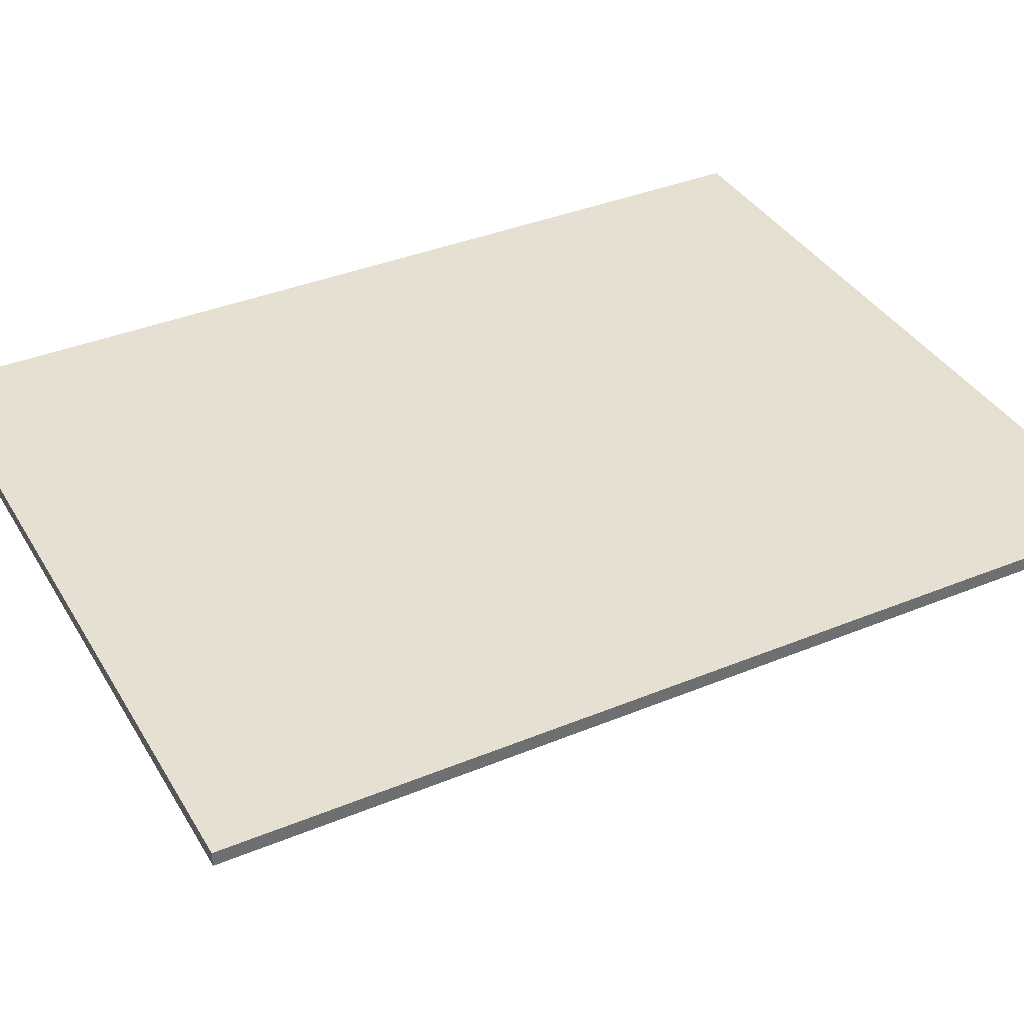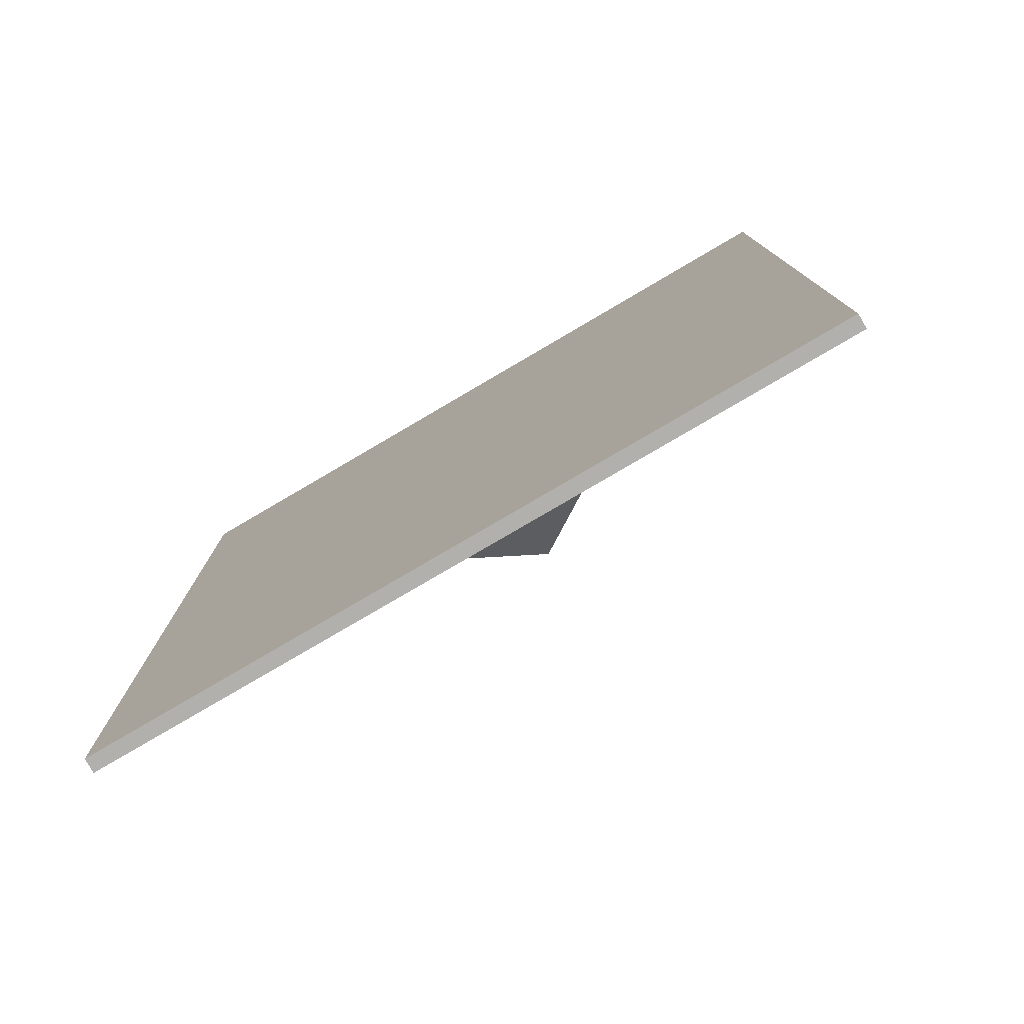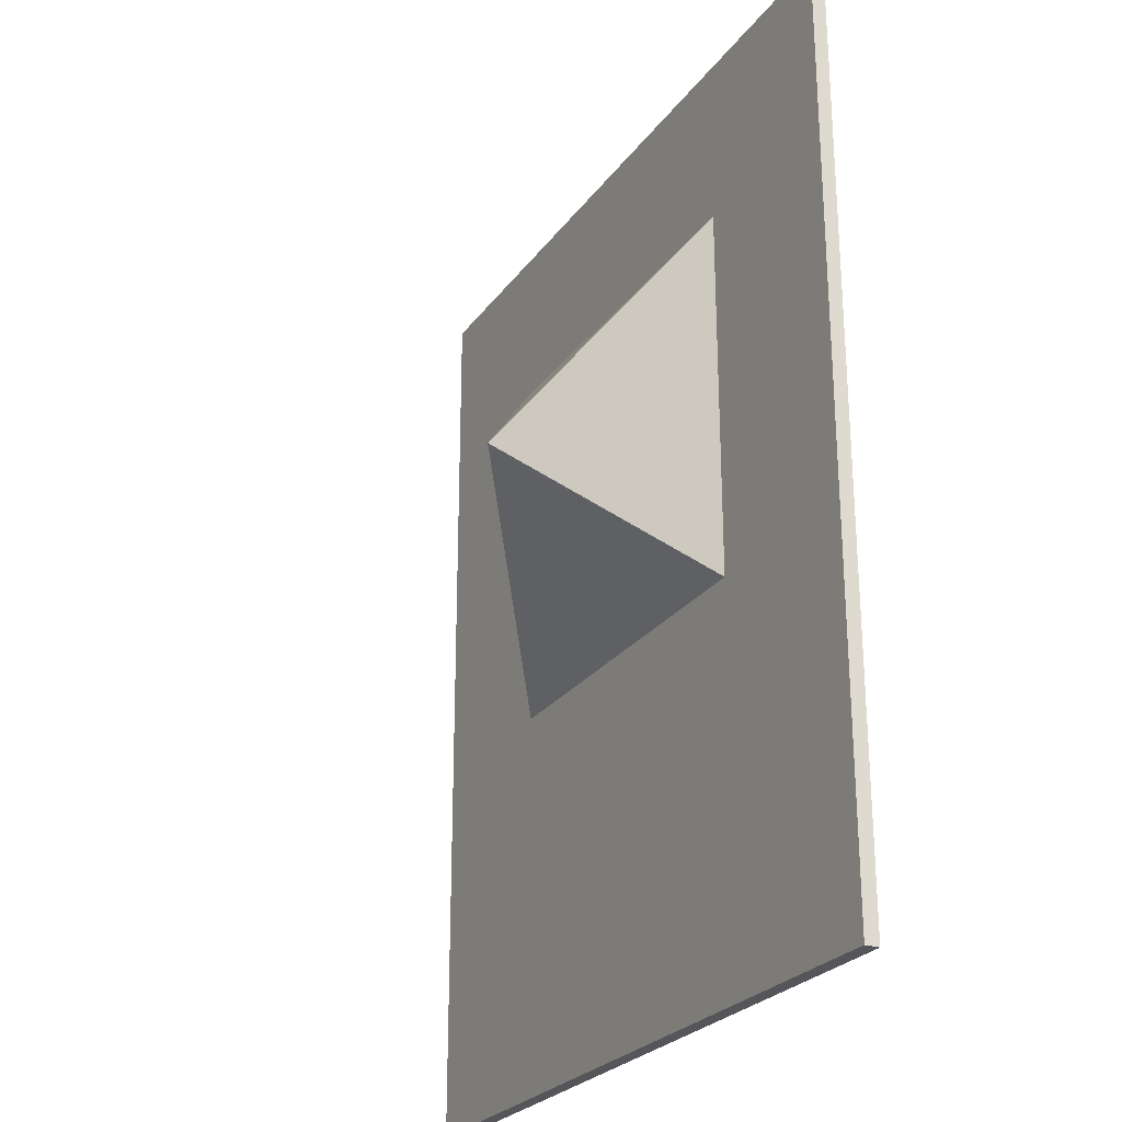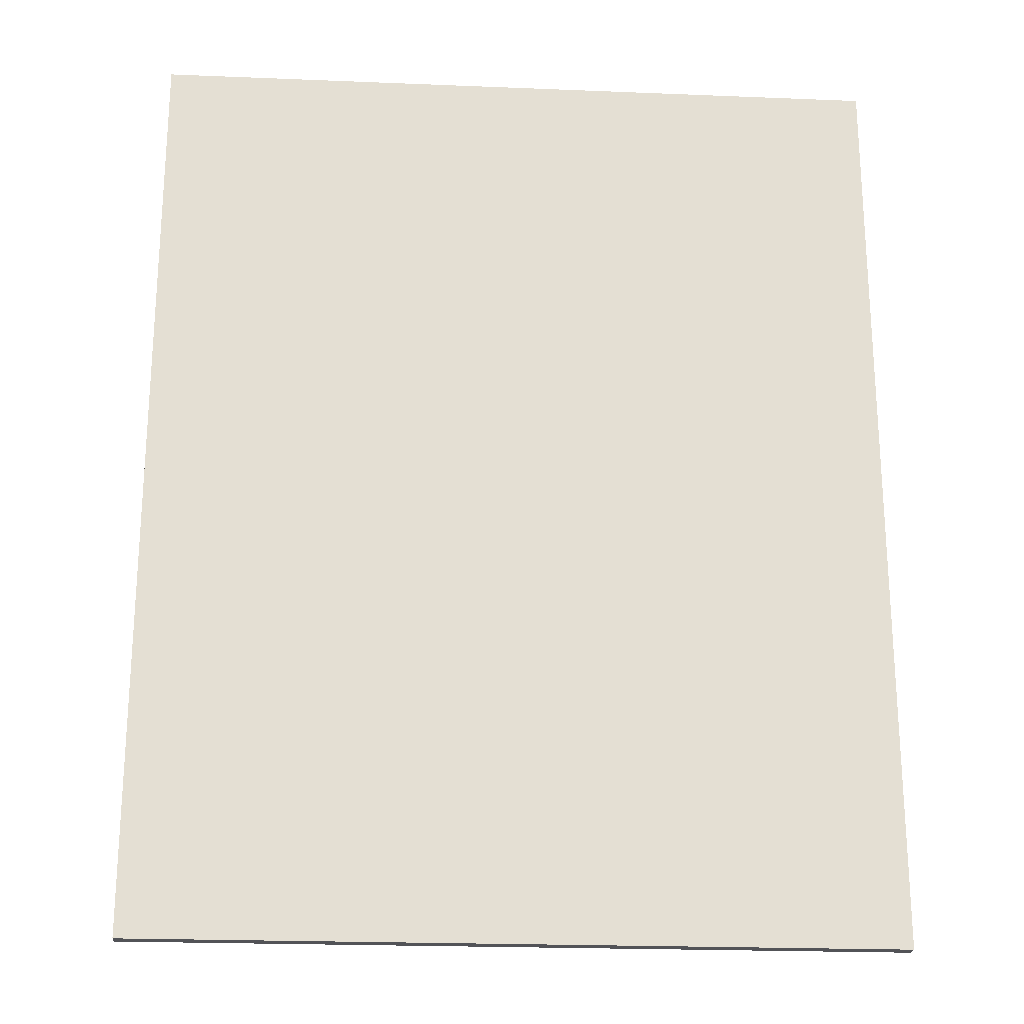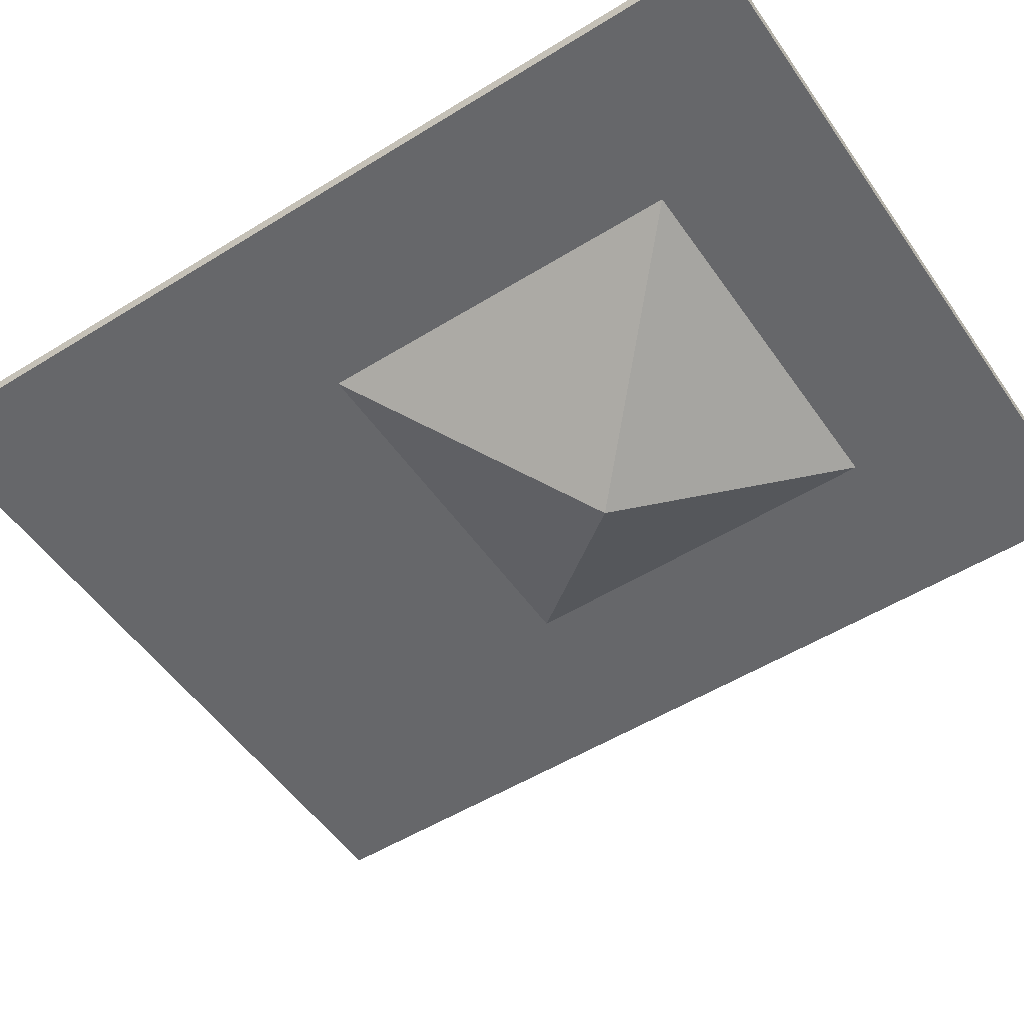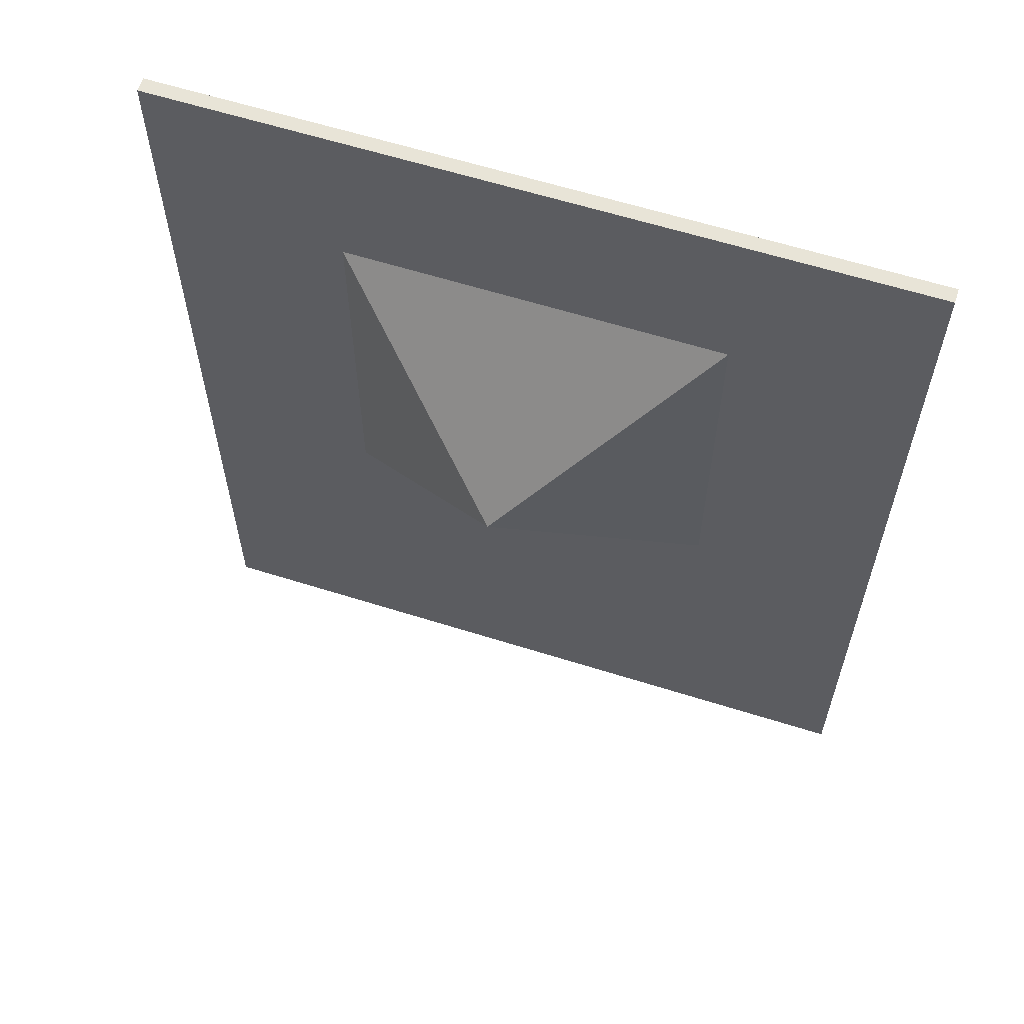
<metadata>
{"format":"obj","ext":"obj","renderer":"f3d","projection":"perspective","resolution":1024,"background":"white","views":[{"elev":37.7,"azim":-117.7,"up":"+Y"},{"elev":-78.8,"azim":-149.6,"up":"+Z"},{"elev":-25.6,"azim":62.5,"up":"+Z"},{"elev":-22.4,"azim":176.0,"up":"+Z"},{"elev":-52.2,"azim":-56.2,"up":"+Y"},{"elev":61.4,"azim":17.8,"up":"+Z"}]}
</metadata>
<code>
o GT_Flaps.001_GT_Ranger_Cab.009
v 0.12 -0.495 0.375
v 0.12 -0.495 0.05001
v 0.38 -0.495 0.05001
v 0.38 -0.495 0.375
v 0.12 -0.5 0.05001
v 0.12 -0.5 0.375
v 0.38 -0.5 0.05001
v 0.38 -0.5 0.375
v 0.25 -0.55 0.25
v 0.316 -0.5 0.316
v 0.184 -0.5 0.316
v 0.316 -0.5 0.184
v 0.184 -0.5 0.184
f 1 2 3 4
f 5 6 1 2
f 6 5 7 8
f 7 5 2 3
f 8 7 3 4
f 6 8 4 1
f 9 10 11
f 10 9 12
f 9 13 12
f 13 9 11

</code>
